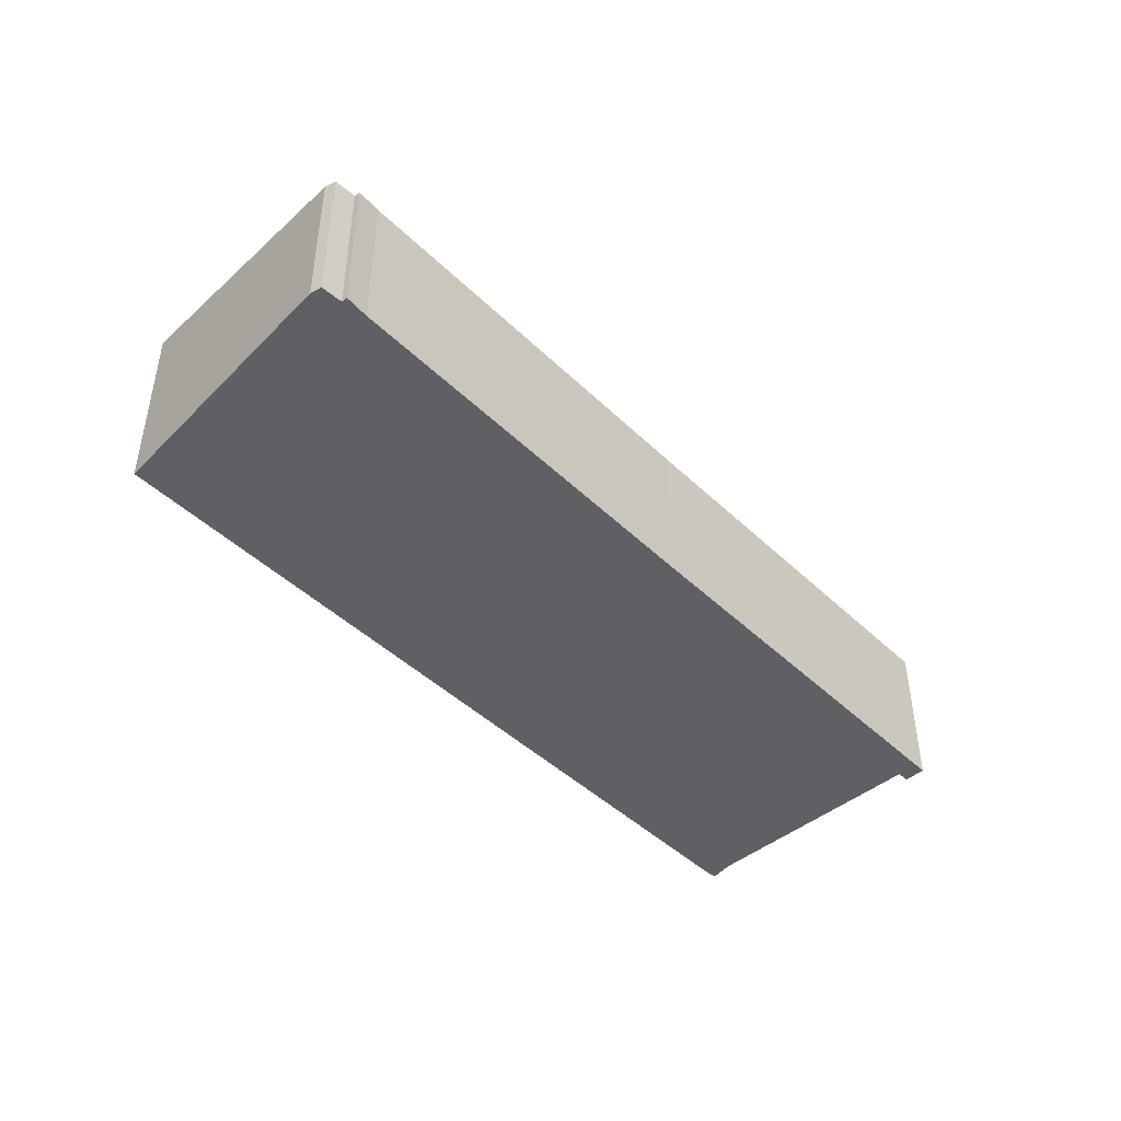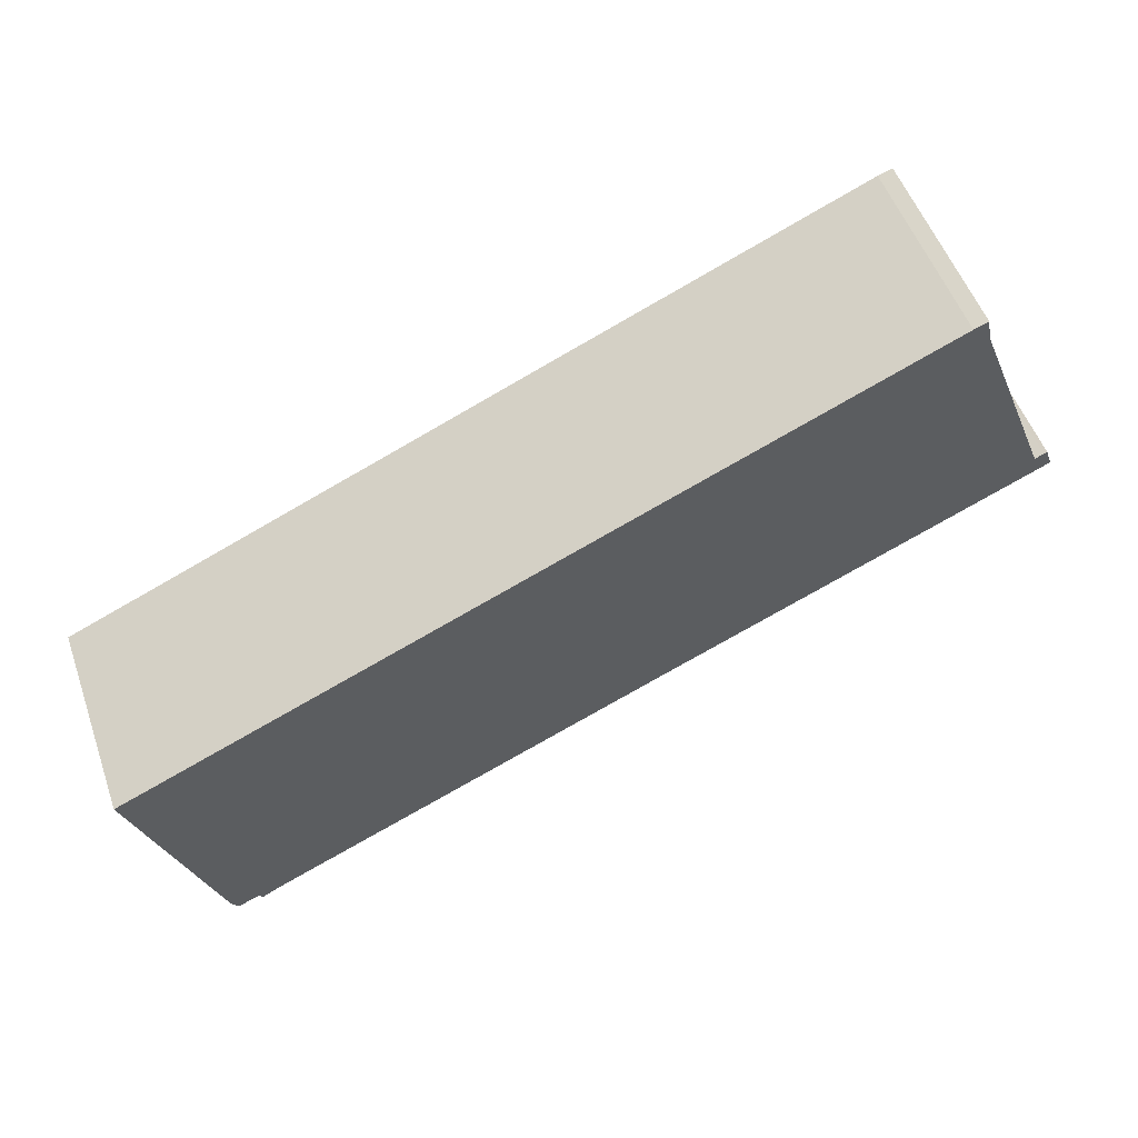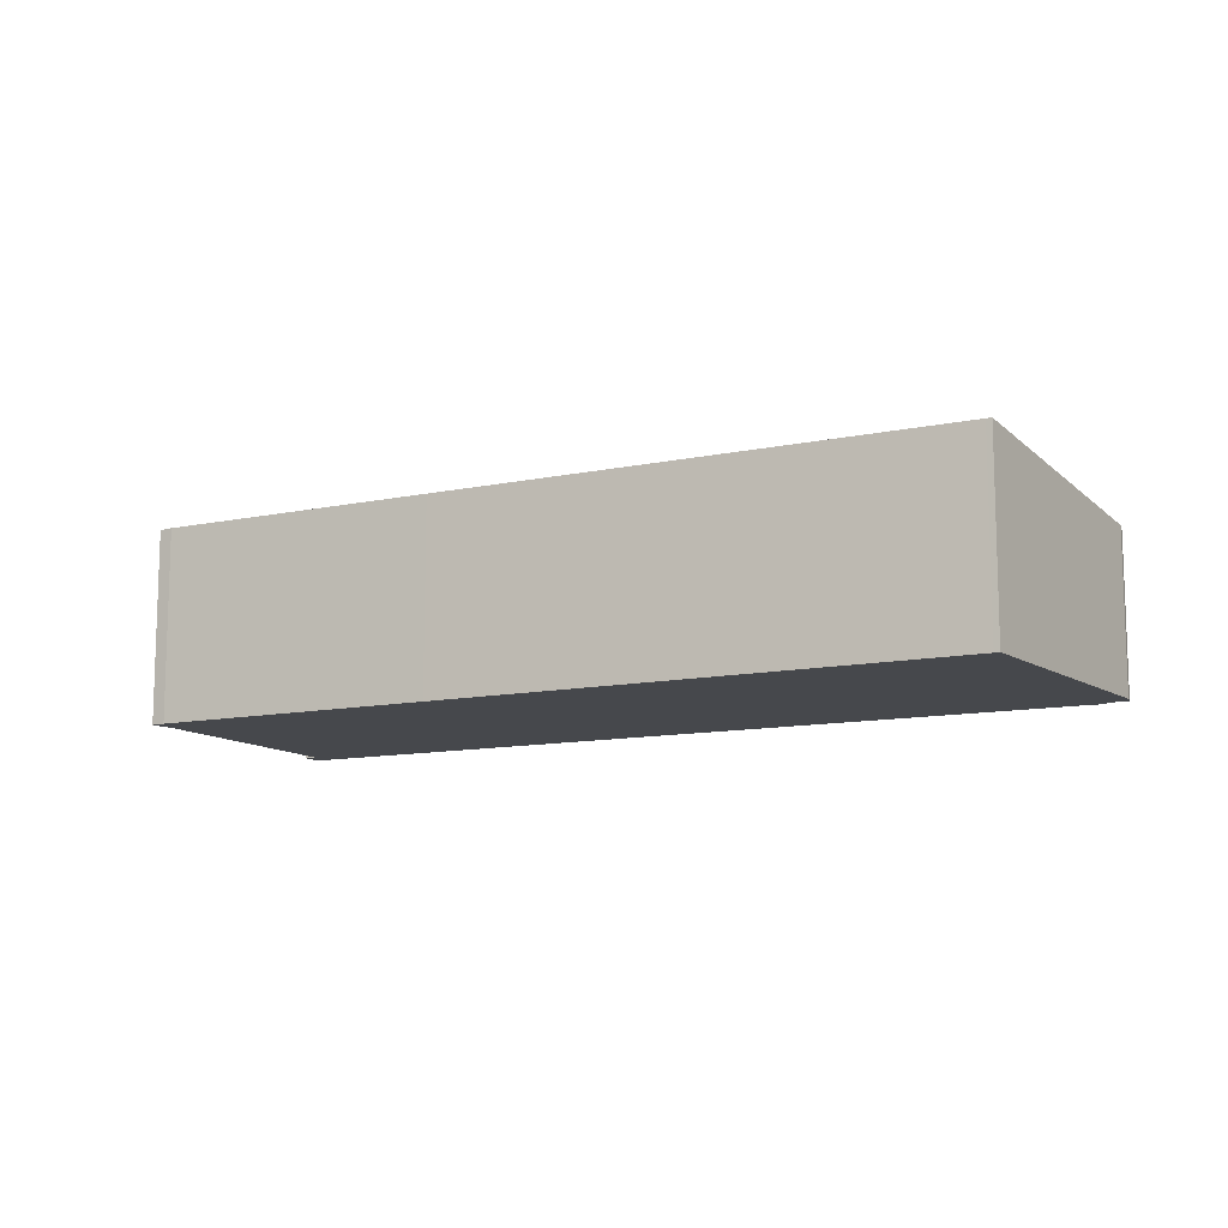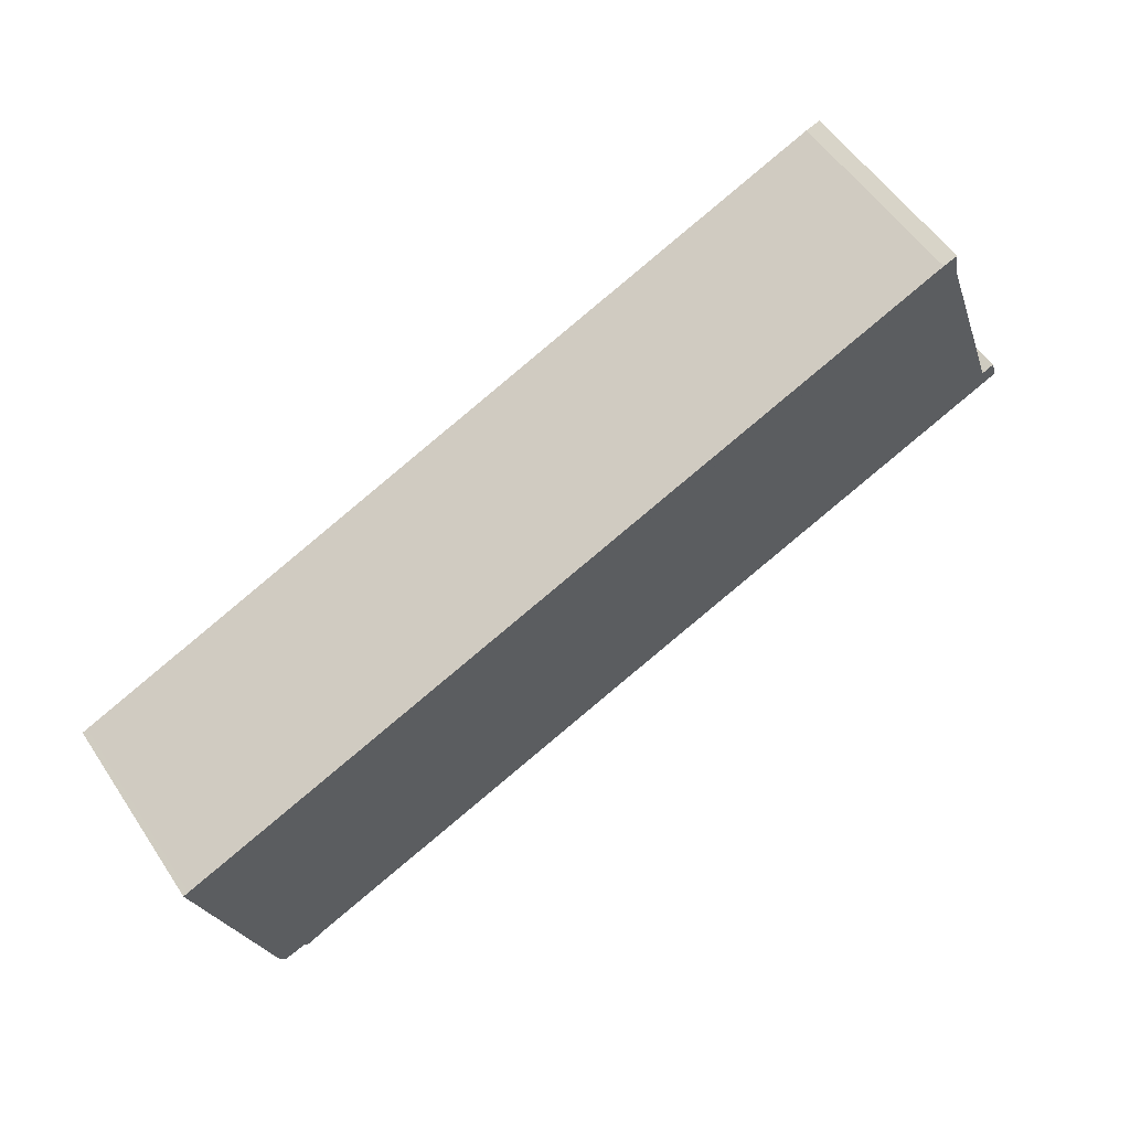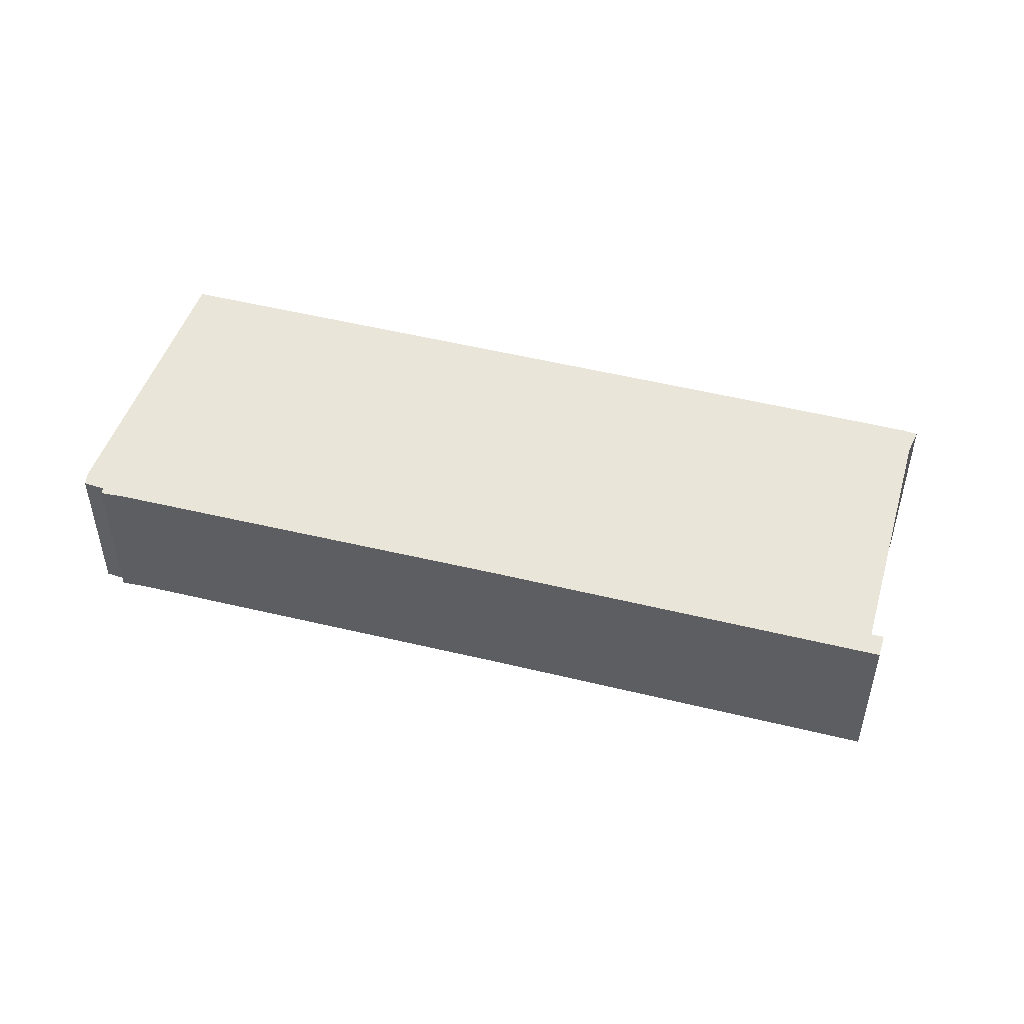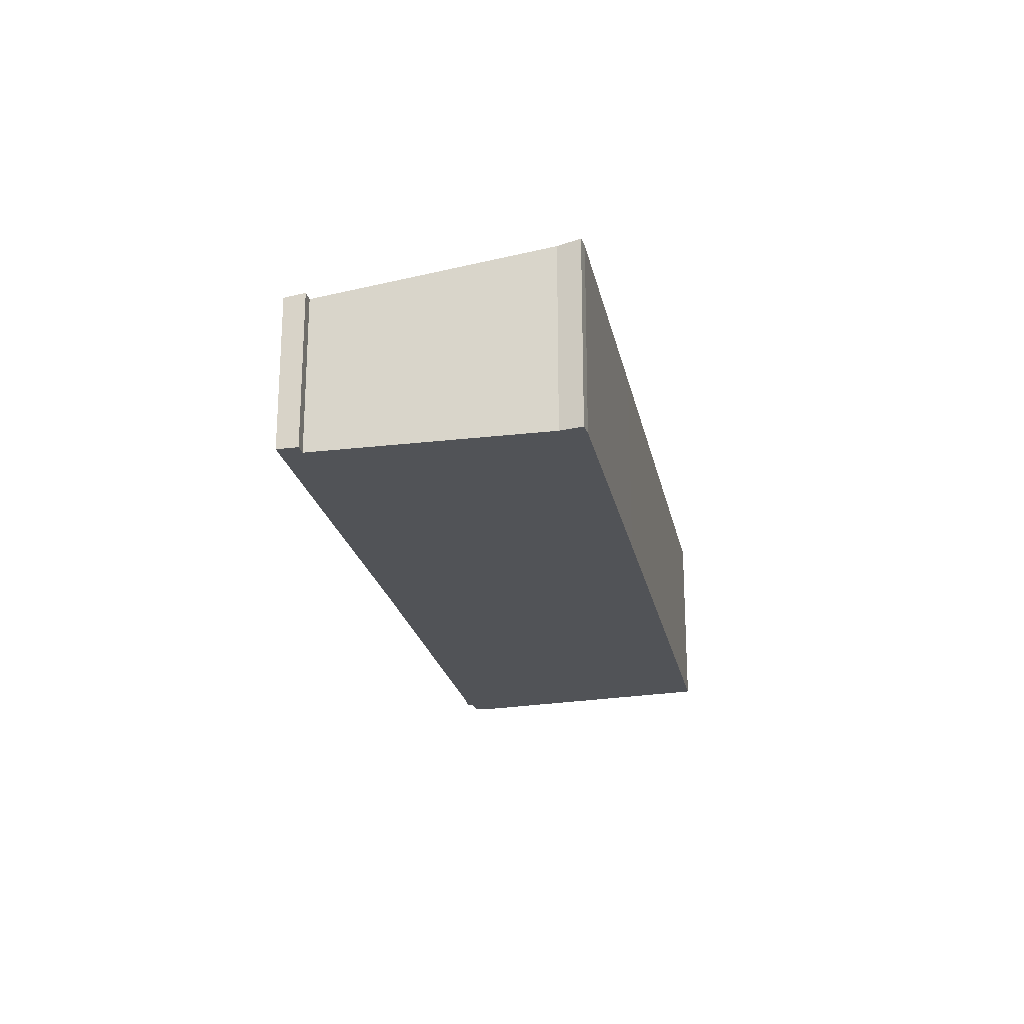
<metadata>
{"format":"obj","ext":"obj","renderer":"f3d","projection":"perspective","resolution":1024,"background":"white","views":[{"elev":-45.3,"azim":156.1,"up":"+Y"},{"elev":52.1,"azim":160.9,"up":"+Z"},{"elev":-11.4,"azim":50.7,"up":"+Y"},{"elev":54.1,"azim":147.1,"up":"+Z"},{"elev":49.1,"azim":-141.0,"up":"+Y"},{"elev":-22.0,"azim":-55.3,"up":"+Y"}]}
</metadata>
<code>
v  0.193 3.786 0.487
v  0.124 3.722 -0.054
v  0 3.722 2.279e-16
v  3.708 3.723 -1.631
v  8.979 3.725 -3.949
v  0.278 3.786 0.449
v  0.47 3.786 0.364
v  2.688 4.488 5.597
v  17.97 3.721 -7.977
v  18.56 3.735 -8.117
v  19.06 3.74 -8.293
v  19.22 3.775 -8.051
v  21.14 4.577 -1.794
v  21.02 4.577 -1.742
v  2.813 4.556 6.15
v  3.135 4.561 6.043
v  9.477 4.567 3.289
v  18.5 3.717 -8.25
v  19.06 5.078e-16 -8.293
v  18.56 4.97e-16 -8.117
v  18.5 5.052e-16 -8.25
v  19.22 4.93e-16 -8.051
v  17.97 4.884e-16 -7.977
v  8.979 2.418e-16 -3.949
v  3.708 9.987e-17 -1.631
v  0.124 3.307e-18 -0.054
v  0 0 0
v  0.193 -2.982e-17 0.487
v  2.813 -3.766e-16 6.15
v  2.688 -3.427e-16 5.597
v  0.47 -2.229e-17 0.364
v  0.278 -2.749e-17 0.449
v  3.135 -3.7e-16 6.043
v  9.477 -2.014e-16 3.289
v  21.02 1.067e-16 -1.742
v  21.14 1.099e-16 -1.794
g defaultobject
f 1 2 3
f 2 1 4
f 4 1 5
f 5 1 6
f 5 6 7
f 5 7 8
f 5 8 9
f 9 8 10
f 10 8 11
f 11 8 12
f 12 8 13
f 13 8 14
f 14 8 15
f 14 15 16
f 14 16 17
f 10 18 9
f 19 10 11
f 10 19 20
f 20 18 10
f 18 20 21
f 22 11 12
f 11 22 19
f 18 23 9
f 23 18 21
f 23 5 9
f 5 23 24
f 5 24 4
f 4 24 25
f 4 25 2
f 2 25 26
f 2 26 3
f 3 26 27
f 3 28 1
f 28 3 27
f 8 29 15
f 29 8 30
f 28 6 1
f 6 28 7
f 7 28 31
f 31 28 32
f 33 17 16
f 17 33 34
f 17 34 14
f 14 34 35
f 14 35 13
f 13 35 36
f 7 30 8
f 30 7 31
f 15 33 16
f 33 15 29
f 36 12 13
f 12 36 22
f 27 32 28
f 32 27 26
f 32 26 31
f 31 26 25
f 31 25 33
f 33 25 34
f 34 25 24
f 34 24 35
f 35 24 23
f 35 23 21
f 35 21 36
f 36 21 20
f 36 20 22
f 22 20 19
f 30 33 29
f 33 30 31

</code>
